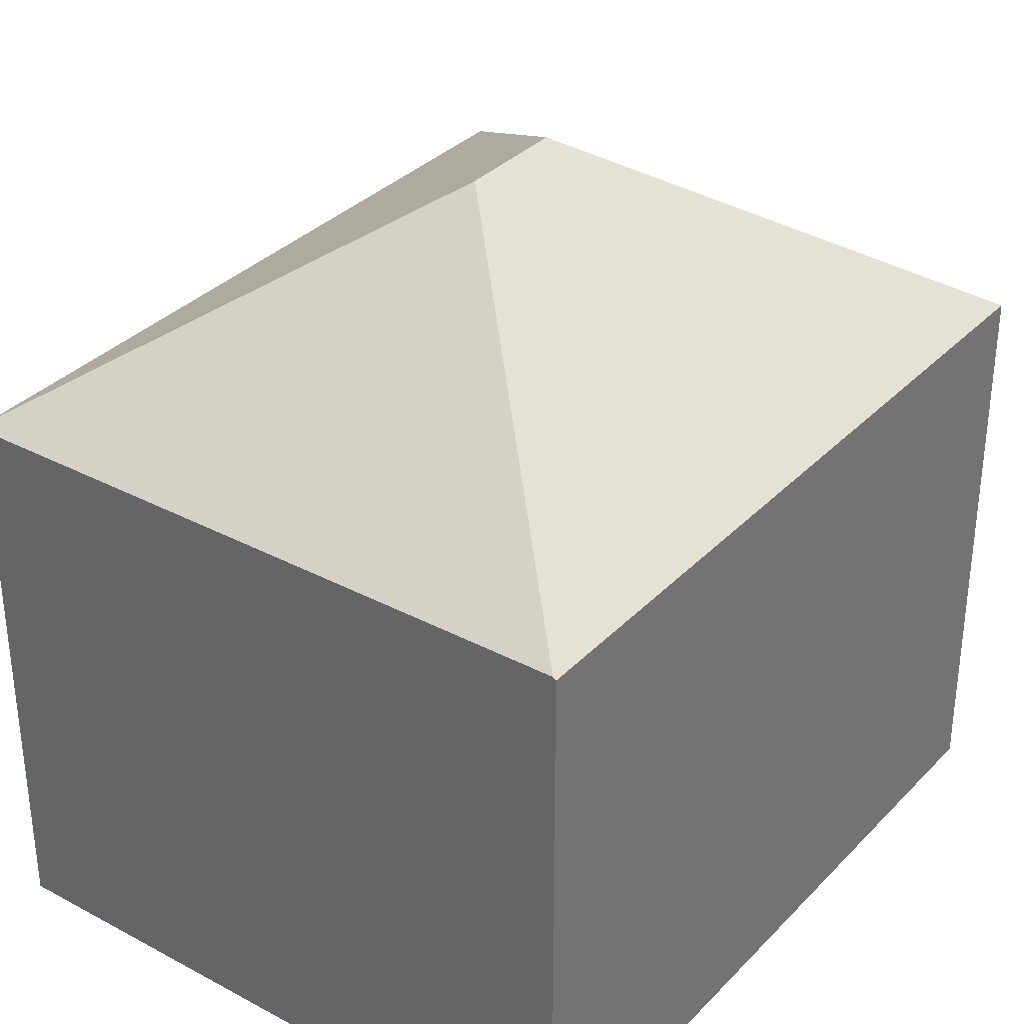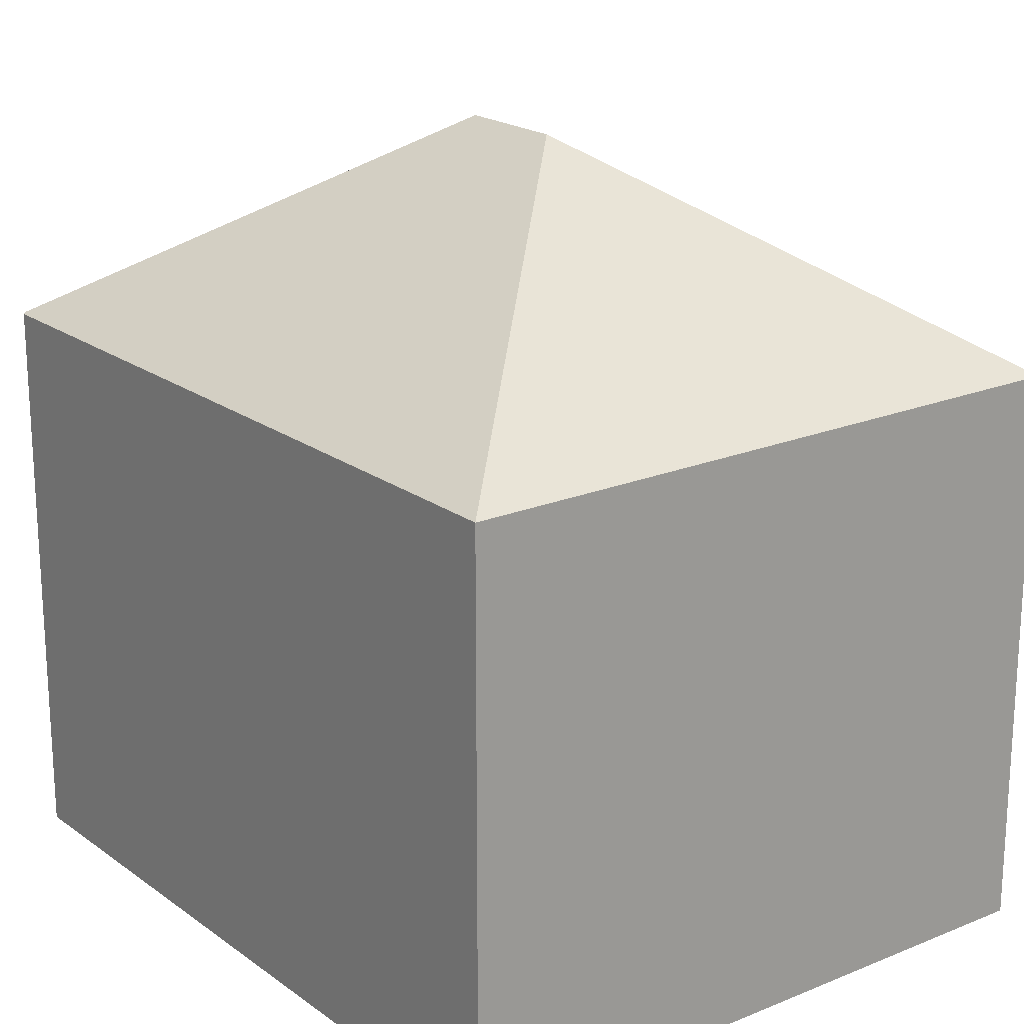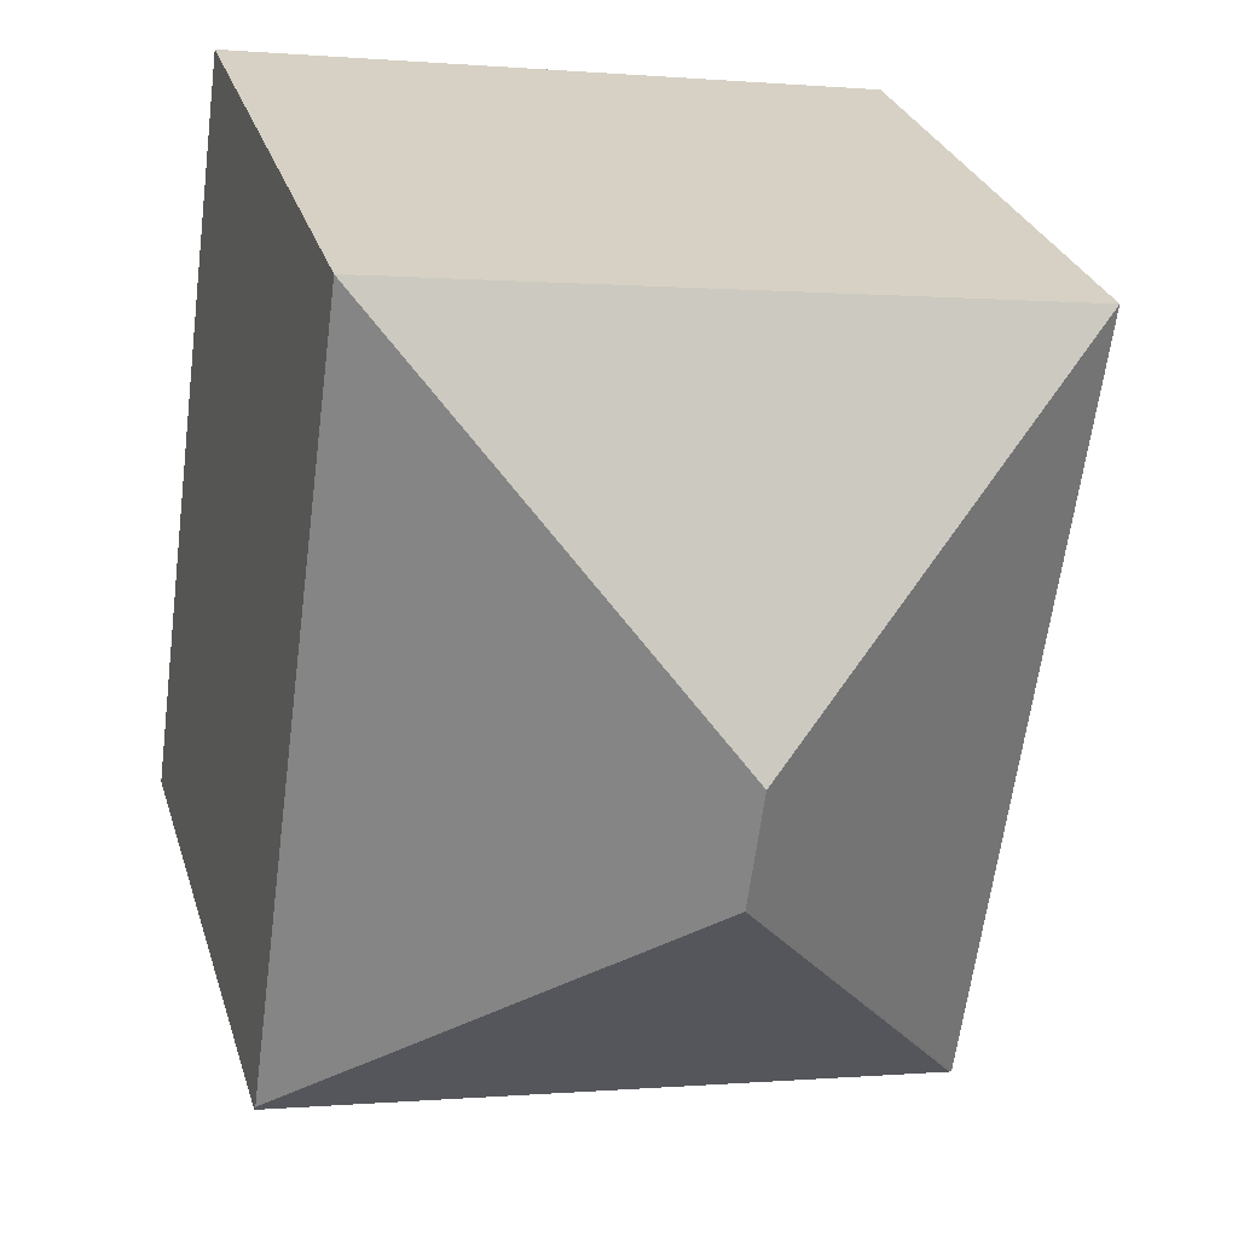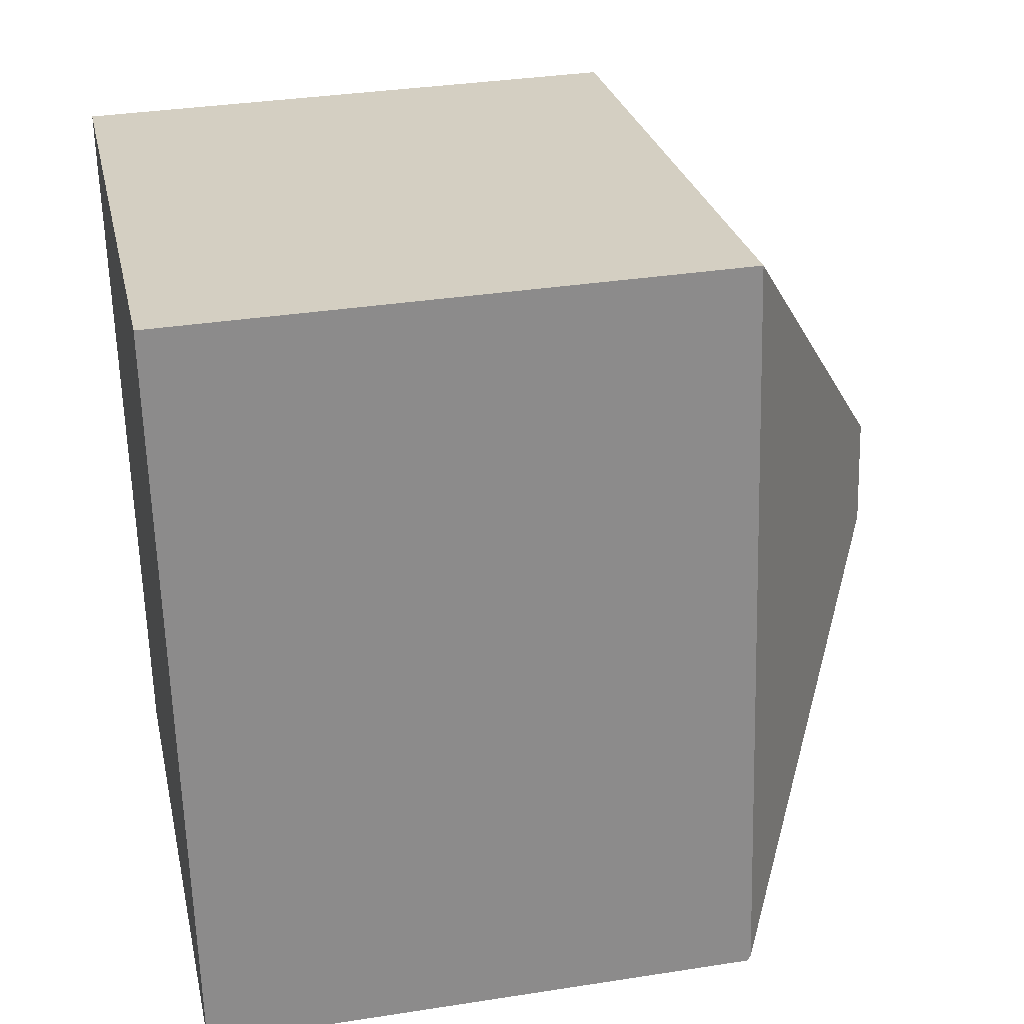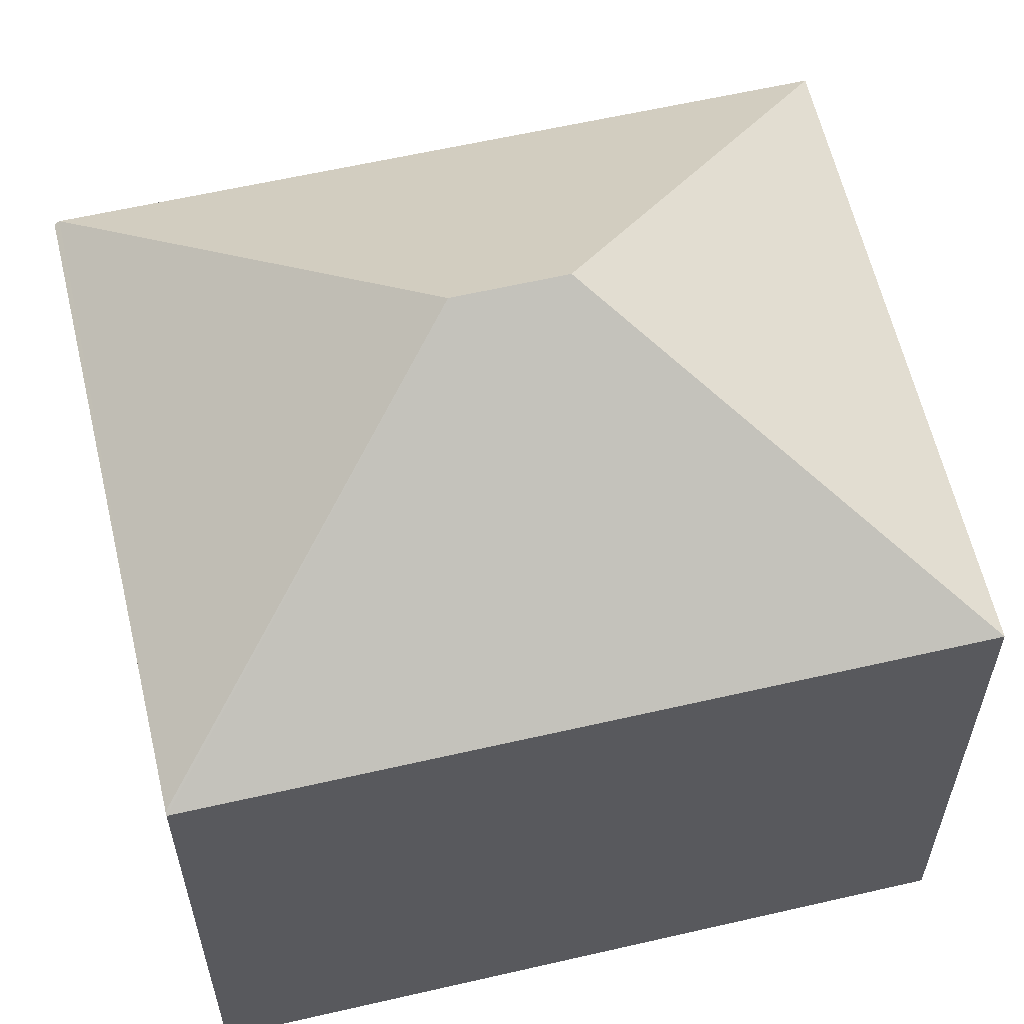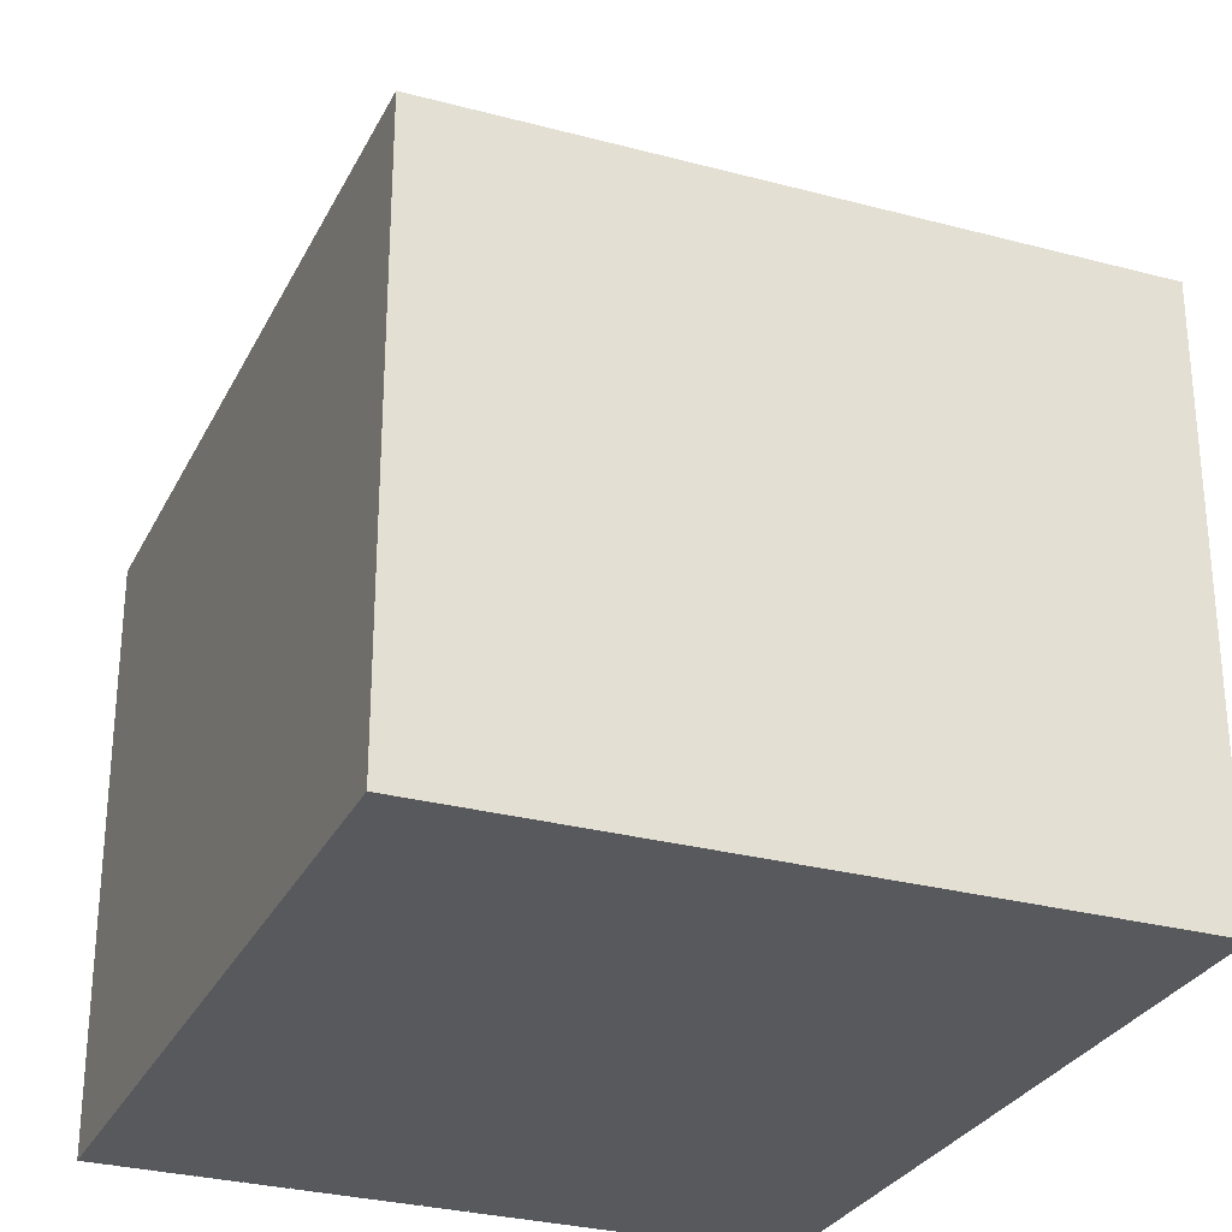
<metadata>
{"format":"obj","ext":"obj","renderer":"f3d","projection":"perspective","resolution":1024,"background":"white","views":[{"elev":33.9,"azim":-151.5,"up":"+Y"},{"elev":20.2,"azim":-45.5,"up":"+Y"},{"elev":28.5,"azim":164.2,"up":"+Z"},{"elev":34.3,"azim":78.1,"up":"+Z"},{"elev":59.6,"azim":-111.2,"up":"+Y"},{"elev":-29.0,"azim":-30.2,"up":"+Y"}]}
</metadata>
<code>
v  1.969 4.177 -1.473
v  0.558 3.024 -4.03
v  0 3.02 1.849e-16
v  2.049 4.177 -2.059
v  0.575 3.035 -4.028
v  3.461 3.021 0.519
v  4.016 3.021 -3.532
v  4.02 3.002 -3.561
v  3.461 -3.178e-17 0.519
v  0 0 0
v  4.016 2.163e-16 -3.532
v  4.02 2.18e-16 -3.561
v  0.575 2.466e-16 -4.028
v  0.558 2.468e-16 -4.03
g defaultobject
f 1 2 3
f 2 1 4
f 2 4 5
f 1 3 6
f 4 6 7
f 6 4 1
f 5 7 8
f 7 5 4
f 3 9 6
f 9 3 10
f 9 7 6
f 7 9 11
f 7 11 8
f 8 11 12
f 8 13 5
f 13 8 12
f 13 2 5
f 2 13 14
f 14 3 2
f 3 14 10
f 10 11 9
f 11 10 14
f 13 12 11

</code>
